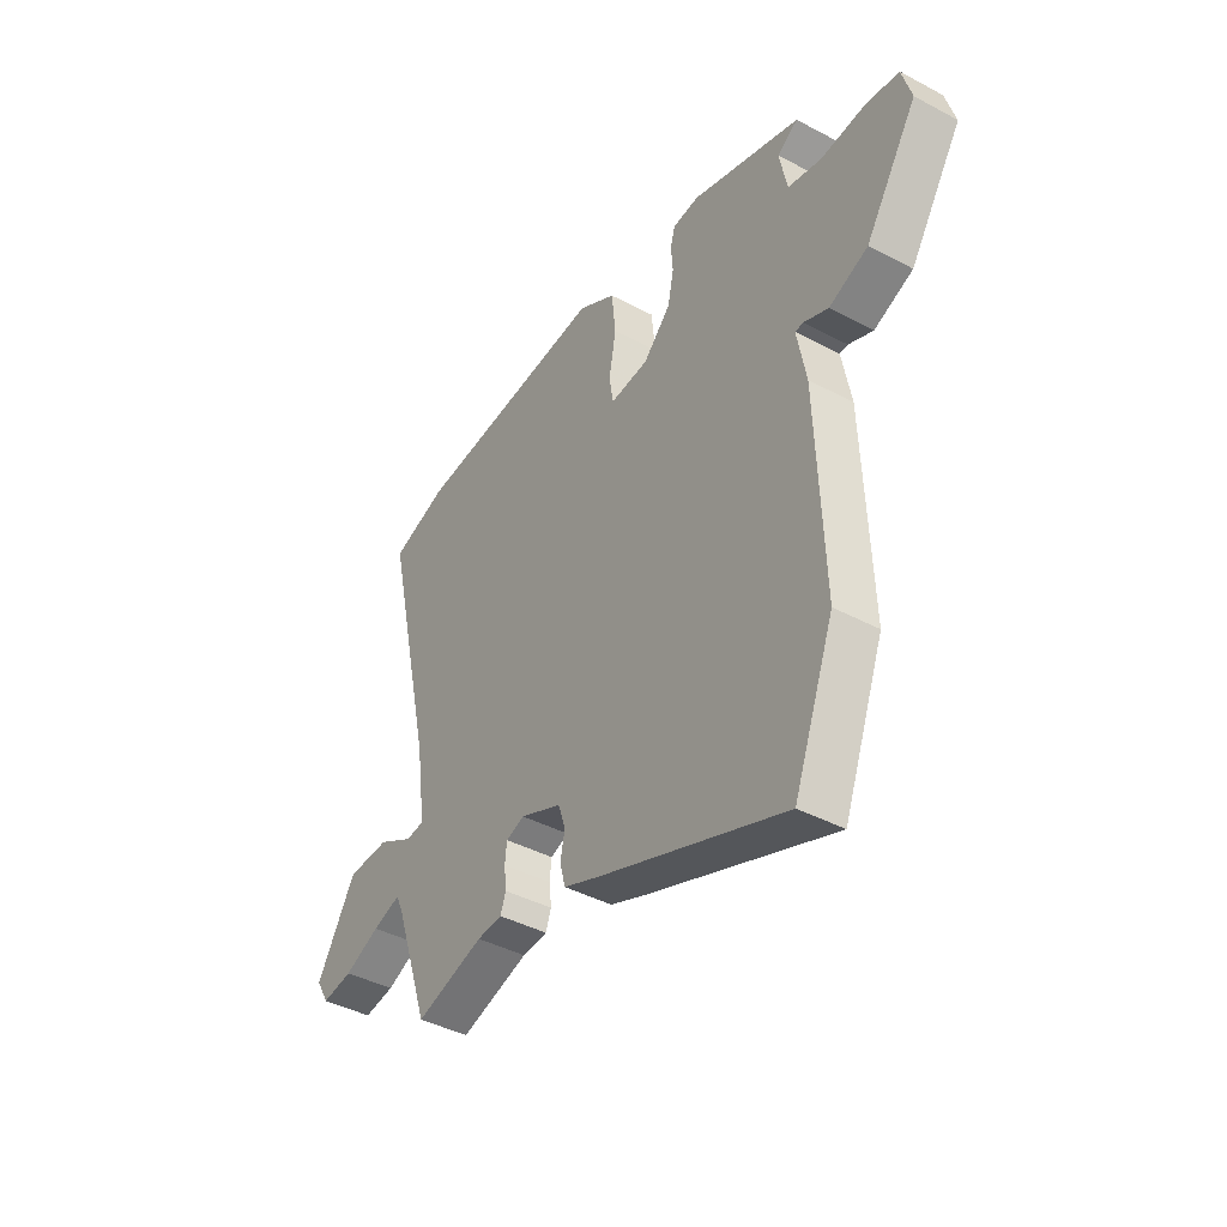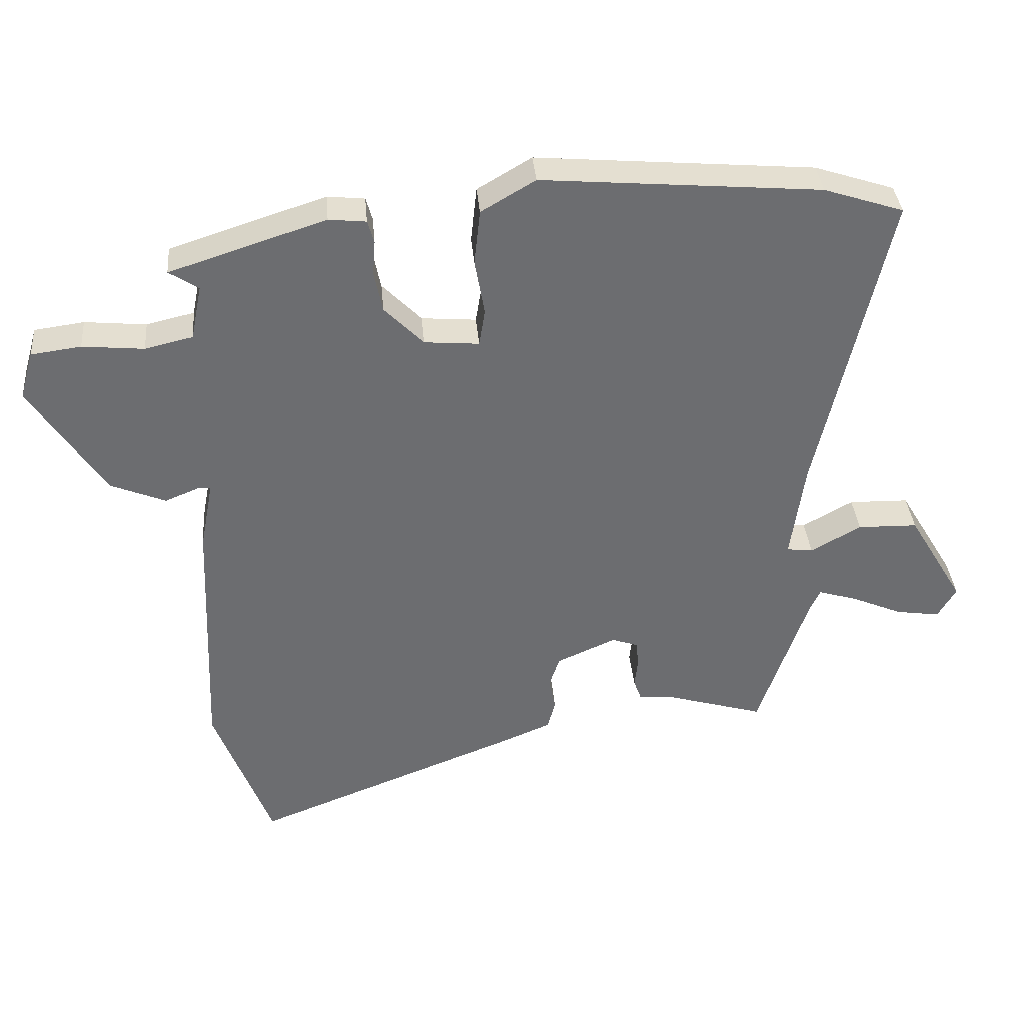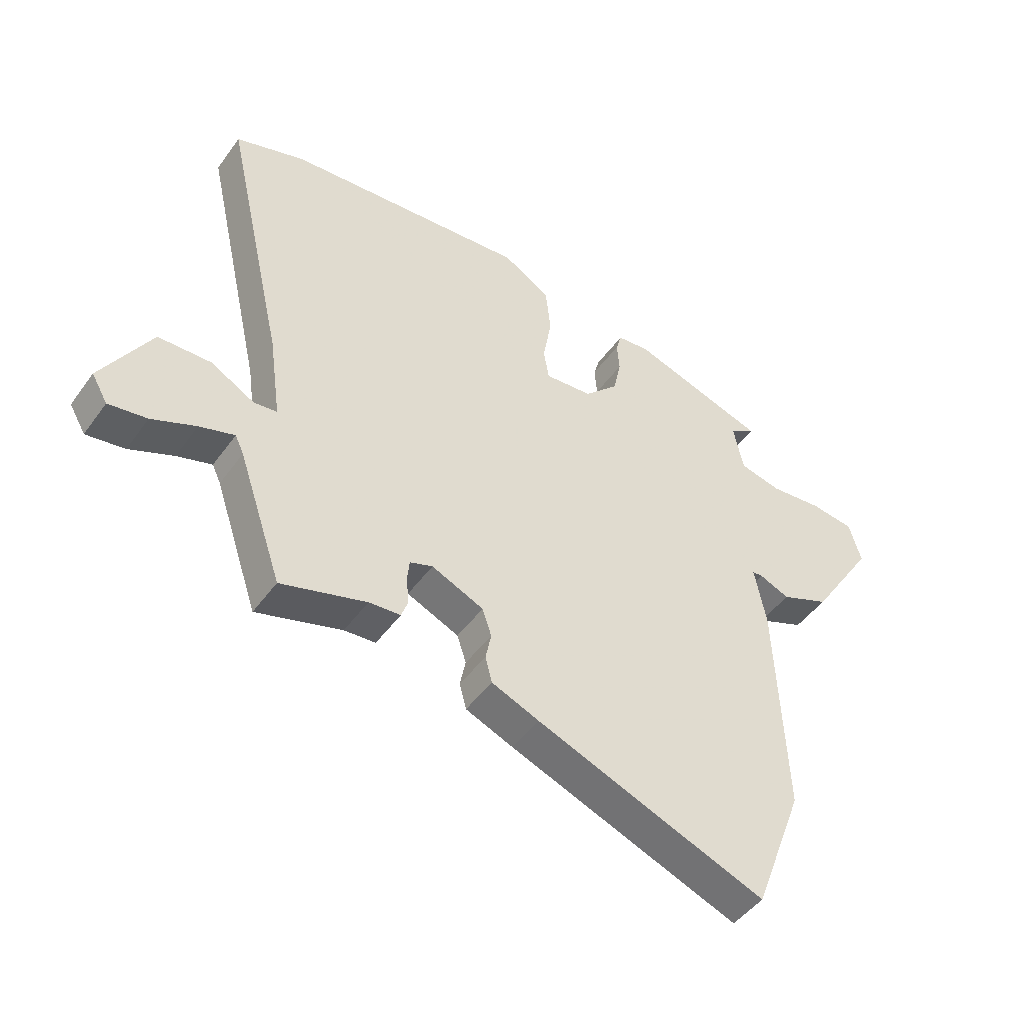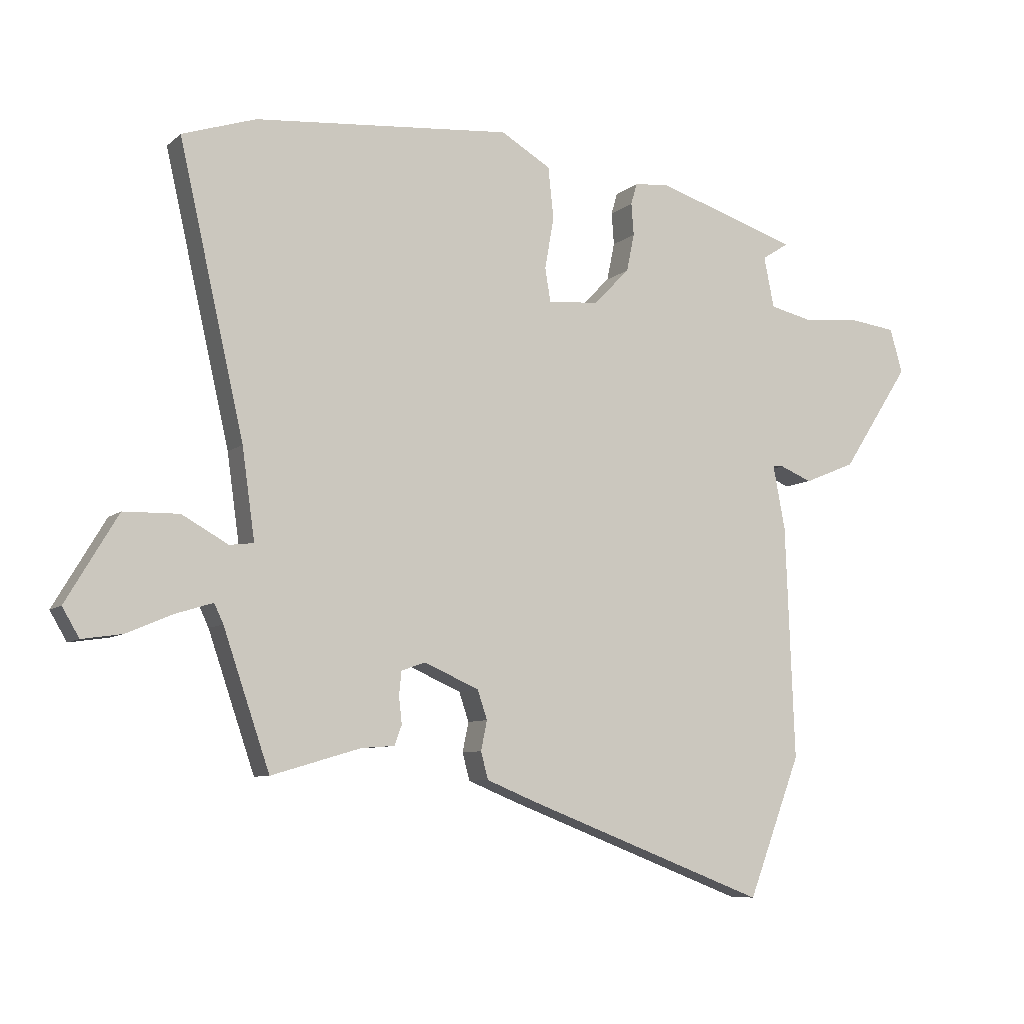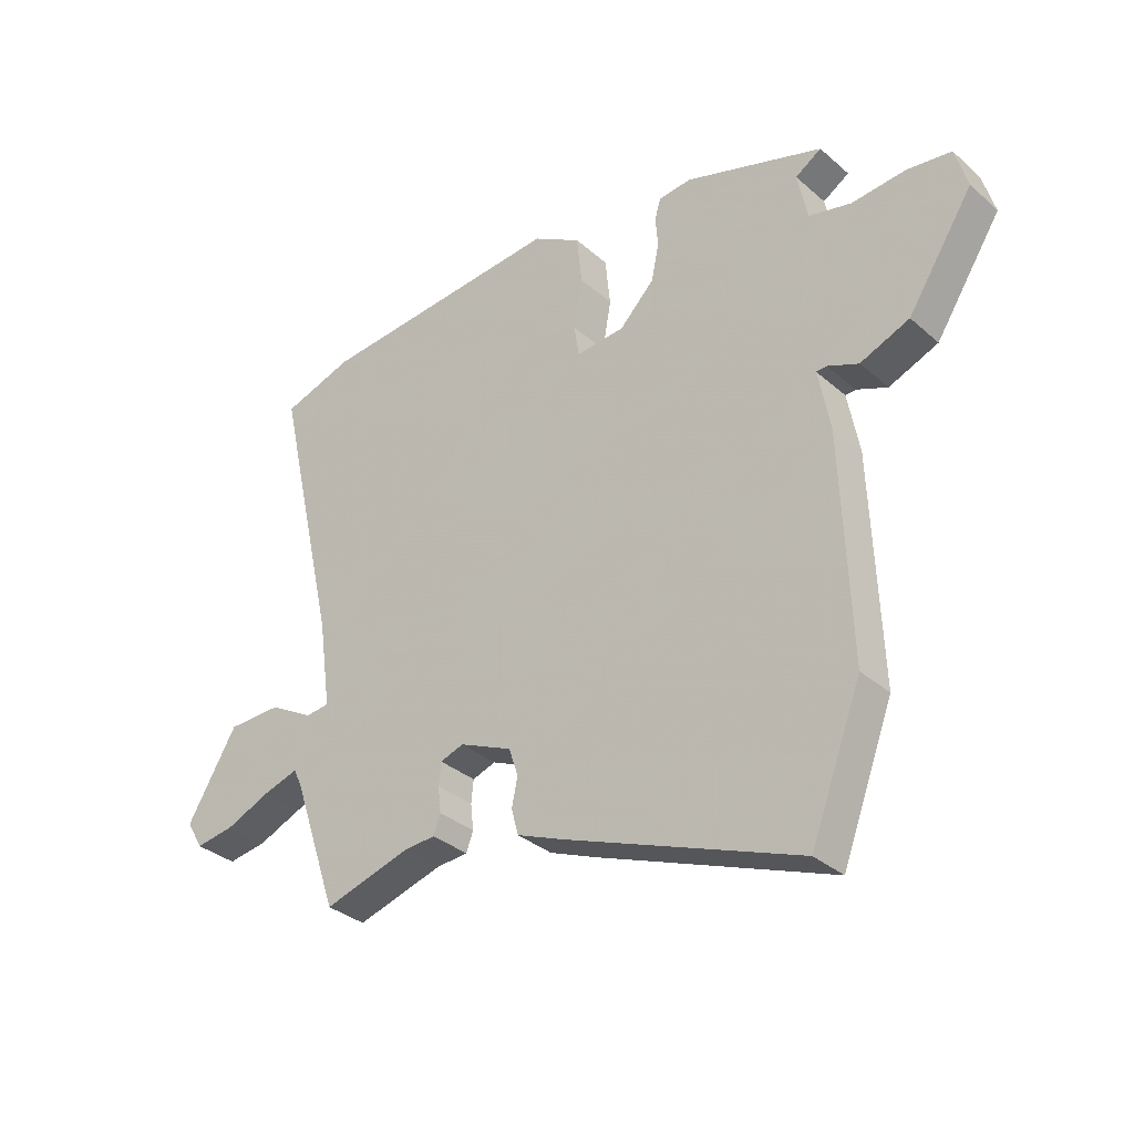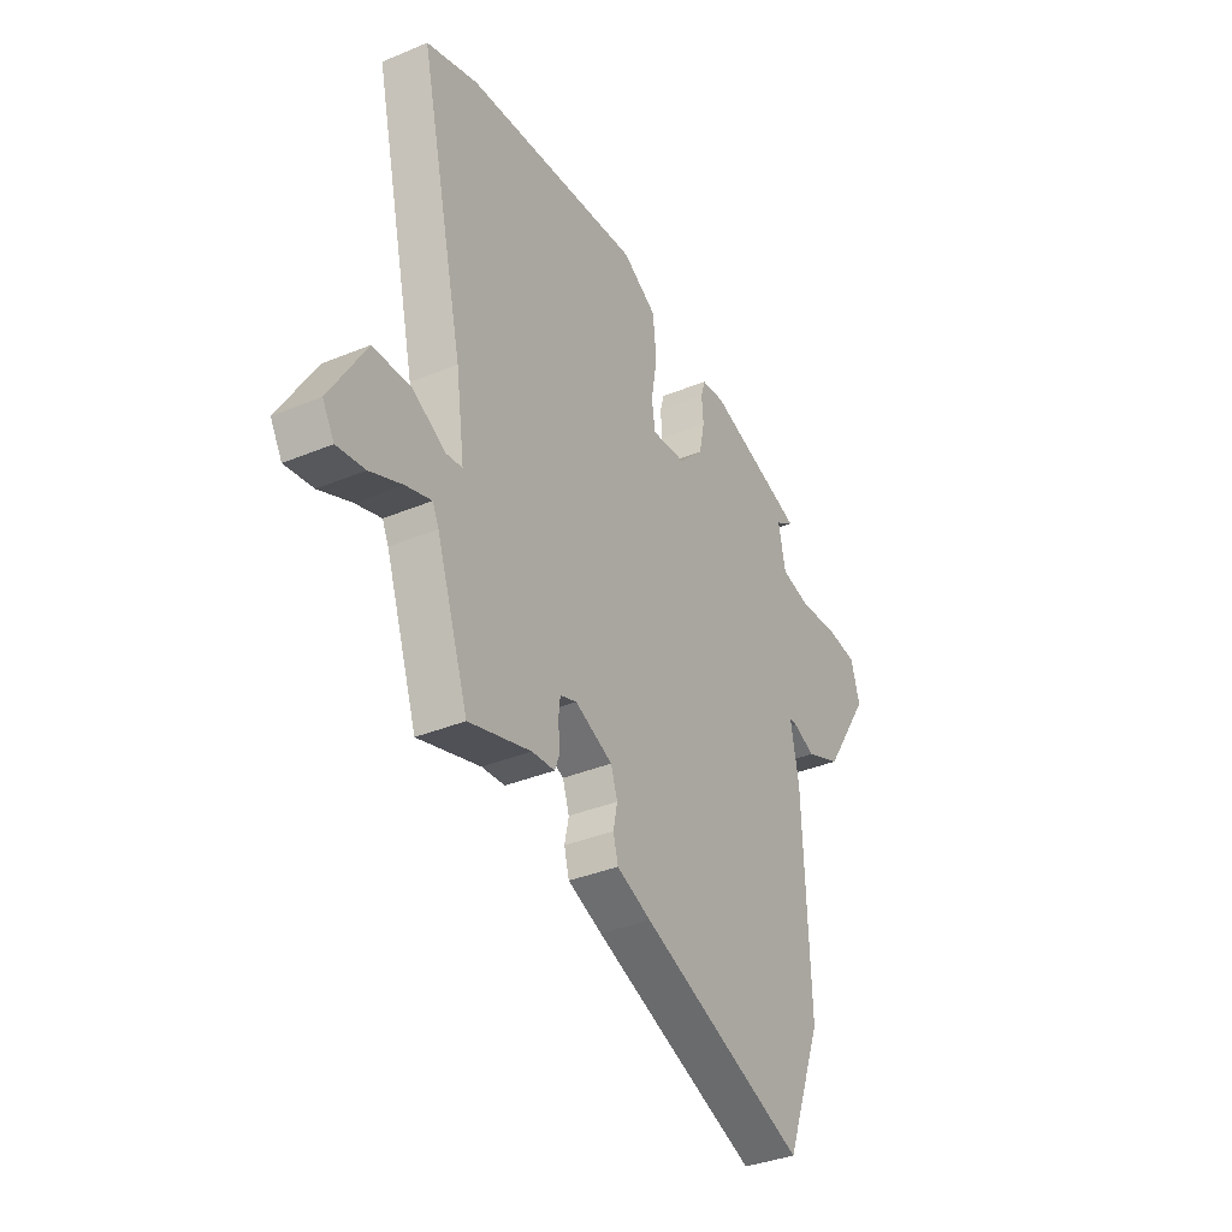
<metadata>
{"format":"obj","ext":"obj","renderer":"f3d","projection":"perspective","resolution":1024,"background":"white","views":[{"elev":-41.6,"azim":57.2,"up":"+Z"},{"elev":36.3,"azim":175.1,"up":"+Z"},{"elev":-47.0,"azim":-33.9,"up":"+Z"},{"elev":-7.8,"azim":-25.8,"up":"+Z"},{"elev":-33.1,"azim":40.1,"up":"+Z"},{"elev":-36.0,"azim":-61.4,"up":"+Z"}]}
</metadata>
<code>
v 0.511 0.07 0.421
v 0.466 0.07 0.392
v 0.483 0.07 0.308
v 0.556 0.07 0.291
v 0.65 0.07 0.3
v 0.726 0.07 0.29
v 0.747 0.07 0.217
v 0.634 0.07 0.043
v 0.549 0.07 0.008
v 0.496 0.07 0.03
v 0.478 0.07 0.029
v 0.498 0.07 -0.077
v 0.513 0.07 -0.465
v 0.425 0.07 -0.697
v 0.023 0.07 -0.542
v -0.06 0.07 -0.508
v -0.072 0.07 -0.463
v -0.062 0.07 -0.414
v -0.078 0.07 -0.366
v -0.169 0.07 -0.326
v -0.209 0.07 -0.34
v -0.213 0.07 -0.379
v -0.208 0.07 -0.424
v -0.22 0.07 -0.457
v -0.275 0.07 -0.461
v -0.424 0.07 -0.505
v -0.501 0.07 -0.279
v -0.516 0.07 -0.247
v -0.577 0.07 -0.266
v -0.654 0.07 -0.299
v -0.721 0.07 -0.309
v -0.749 0.07 -0.261
v -0.663 0.07 -0.117
v -0.571 0.07 -0.115
v -0.494 0.07 -0.158
v -0.454 0.07 -0.153
v -0.475 0.07 -0.003
v -0.583 0.07 0.473
v -0.461 0.07 0.513
v -0.034 0.07 0.549
v 0.049 0.07 0.5
v 0.058 0.07 0.415
v 0.043 0.07 0.329
v 0.052 0.07 0.273
v 0.136 0.07 0.28
v 0.196 0.07 0.341
v 0.209 0.07 0.404
v 0.205 0.07 0.457
v 0.215 0.07 0.492
v 0.272 0.07 0.498
v 0.511 0 0.421
v 0.466 0 0.392
v 0.483 0 0.308
v 0.556 0 0.291
v 0.65 0 0.3
v 0.726 0 0.29
v 0.747 0 0.217
v 0.634 0 0.043
v 0.549 0 0.008
v 0.496 0 0.03
v 0.478 0 0.029
v 0.498 0 -0.077
v 0.513 0 -0.465
v 0.425 0 -0.697
v 0.023 0 -0.542
v -0.06 0 -0.508
v -0.072 0 -0.463
v -0.062 0 -0.414
v -0.078 0 -0.366
v -0.169 0 -0.326
v -0.209 0 -0.34
v -0.213 0 -0.379
v -0.208 0 -0.424
v -0.22 0 -0.457
v -0.275 0 -0.461
v -0.424 0 -0.505
v -0.501 0 -0.279
v -0.516 0 -0.247
v -0.577 0 -0.266
v -0.654 0 -0.299
v -0.721 0 -0.309
v -0.749 0 -0.261
v -0.663 0 -0.117
v -0.571 0 -0.115
v -0.494 0 -0.158
v -0.454 0 -0.153
v -0.475 0 -0.003
v -0.583 0 0.473
v -0.461 0 0.513
v -0.034 0 0.549
v 0.049 0 0.5
v 0.058 0 0.415
v 0.043 0 0.329
v 0.052 0 0.273
v 0.136 0 0.28
v 0.196 0 0.341
v 0.209 0 0.404
v 0.205 0 0.457
v 0.215 0 0.492
v 0.272 0 0.498
f 50 1 2
f 49 50 2
f 48 49 2
f 47 48 2
f 46 47 2 3
f 45 46 3 4
f 44 45 4
f 41 42 43
f 40 41 43
f 39 40 43
f 38 39 43
f 37 38 43
f 36 37 43 44
f 33 34 35
f 32 33 35
f 31 32 35
f 30 31 35
f 29 30 35
f 28 29 35 36
f 36 44 4
f 28 36 4
f 27 28 4
f 22 23 24 25
f 25 26 27
f 22 25 27
f 21 22 27
f 16 17 18
f 15 16 18
f 14 15 18
f 13 14 18
f 12 13 18
f 11 12 18
f 11 18 19
f 8 9 10
f 7 8 10
f 6 7 10
f 5 6 10
f 4 5 10
f 4 10 11
f 27 4 11
f 21 27 11
f 20 21 11
f 11 19 20
f 52 51 100
f 52 100 99
f 52 99 98
f 52 98 97
f 53 52 97 96
f 54 53 96 95
f 54 95 94
f 93 92 91
f 93 91 90
f 93 90 89
f 93 89 88
f 93 88 87
f 94 93 87 86
f 85 84 83
f 85 83 82
f 85 82 81
f 85 81 80
f 85 80 79
f 86 85 79 78
f 54 94 86
f 54 86 78
f 54 78 77
f 75 74 73 72
f 77 76 75
f 77 75 72
f 77 72 71
f 68 67 66
f 68 66 65
f 68 65 64
f 68 64 63
f 68 63 62
f 68 62 61
f 69 68 61
f 60 59 58
f 60 58 57
f 60 57 56
f 60 56 55
f 60 55 54
f 61 60 54
f 61 54 77
f 61 77 71
f 61 71 70
f 70 69 61
f 1 51 52 2
f 2 52 53 3
f 3 53 54 4
f 4 54 55 5
f 5 55 56 6
f 6 56 57 7
f 7 57 58 8
f 8 58 59 9
f 9 59 60 10
f 10 60 61 11
f 11 61 62 12
f 12 62 63 13
f 13 63 64 14
f 14 64 65 15
f 15 65 66 16
f 16 66 67 17
f 17 67 68 18
f 18 68 69 19
f 19 69 70 20
f 20 70 71 21
f 21 71 72 22
f 22 72 73 23
f 23 73 74 24
f 24 74 75 25
f 25 75 76 26
f 26 76 77 27
f 27 77 78 28
f 28 78 79 29
f 29 79 80 30
f 30 80 81 31
f 31 81 82 32
f 32 82 83 33
f 33 83 84 34
f 34 84 85 35
f 35 85 86 36
f 36 86 87 37
f 37 87 88 38
f 38 88 89 39
f 39 89 90 40
f 40 90 91 41
f 41 91 92 42
f 42 92 93 43
f 43 93 94 44
f 44 94 95 45
f 45 95 96 46
f 46 96 97 47
f 47 97 98 48
f 48 98 99 49
f 49 99 100 50
f 50 100 51 1

</code>
